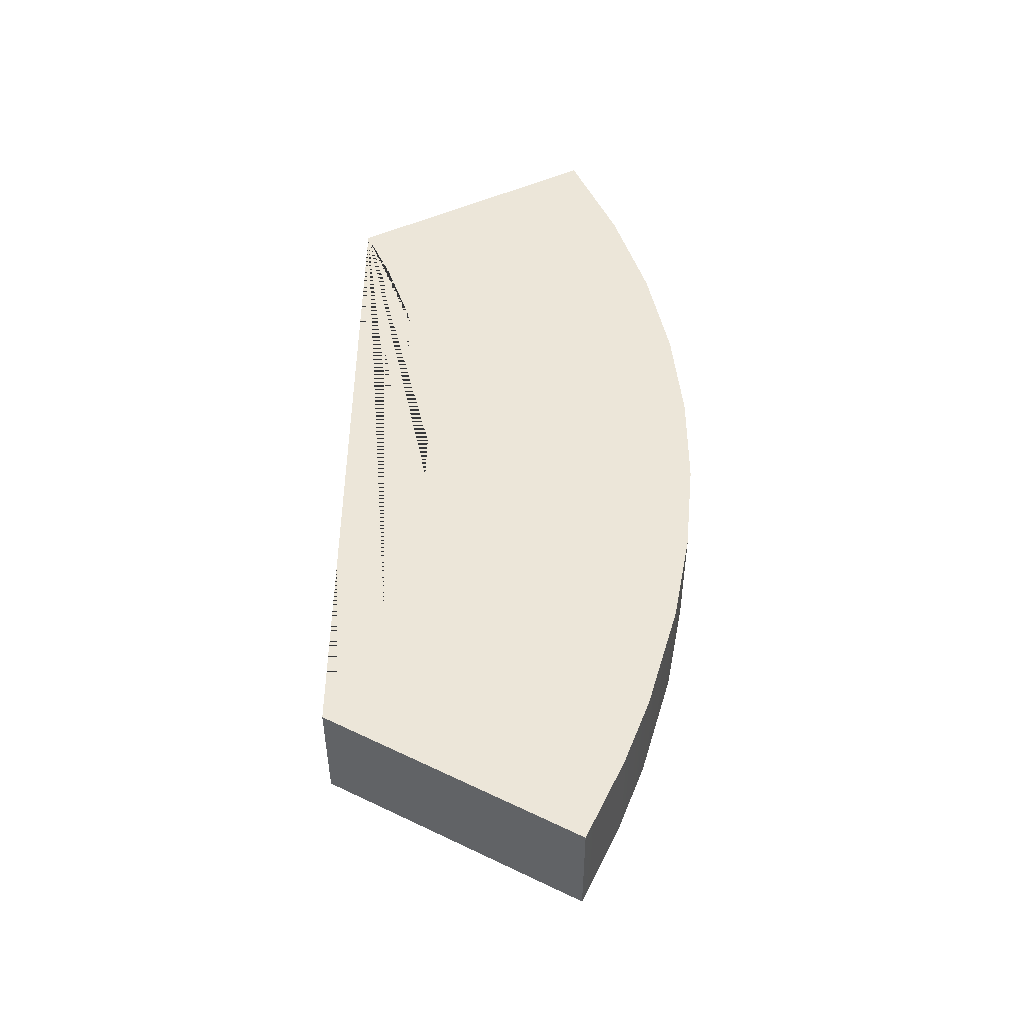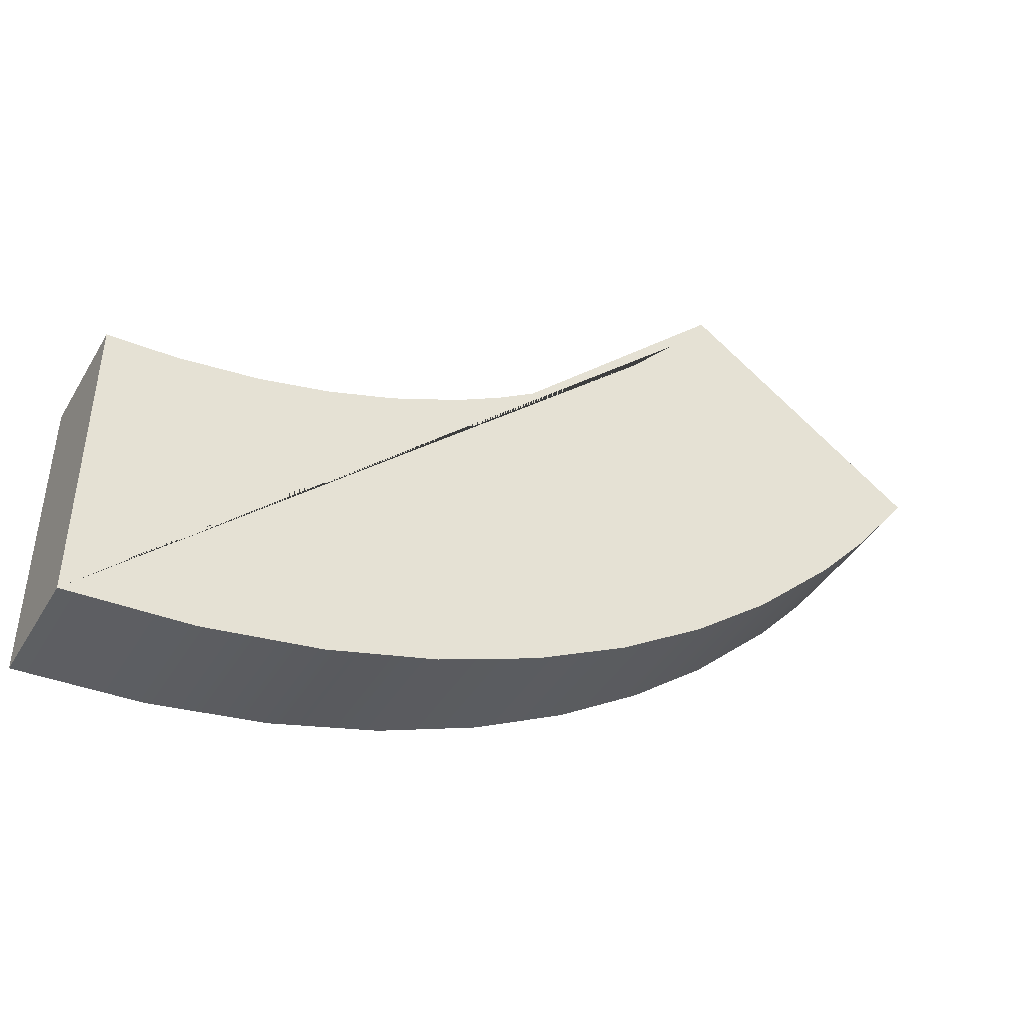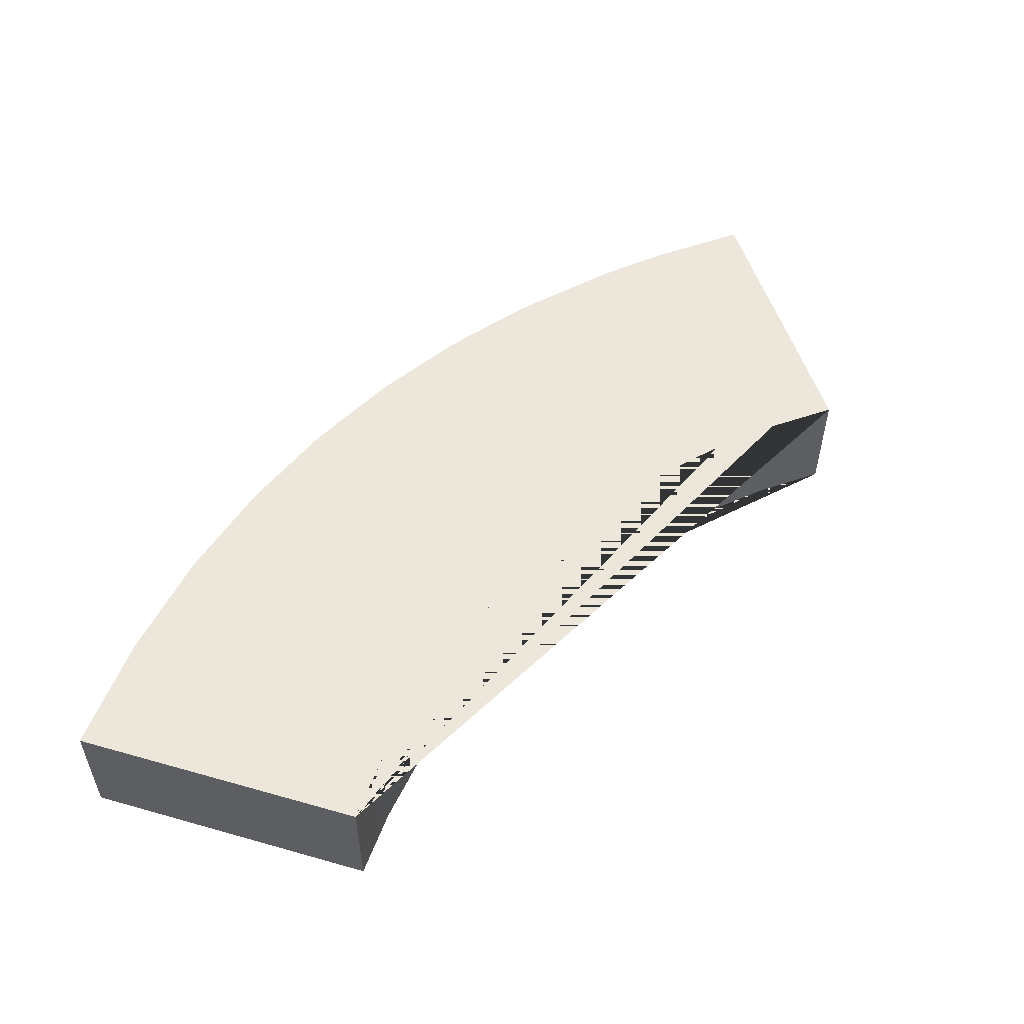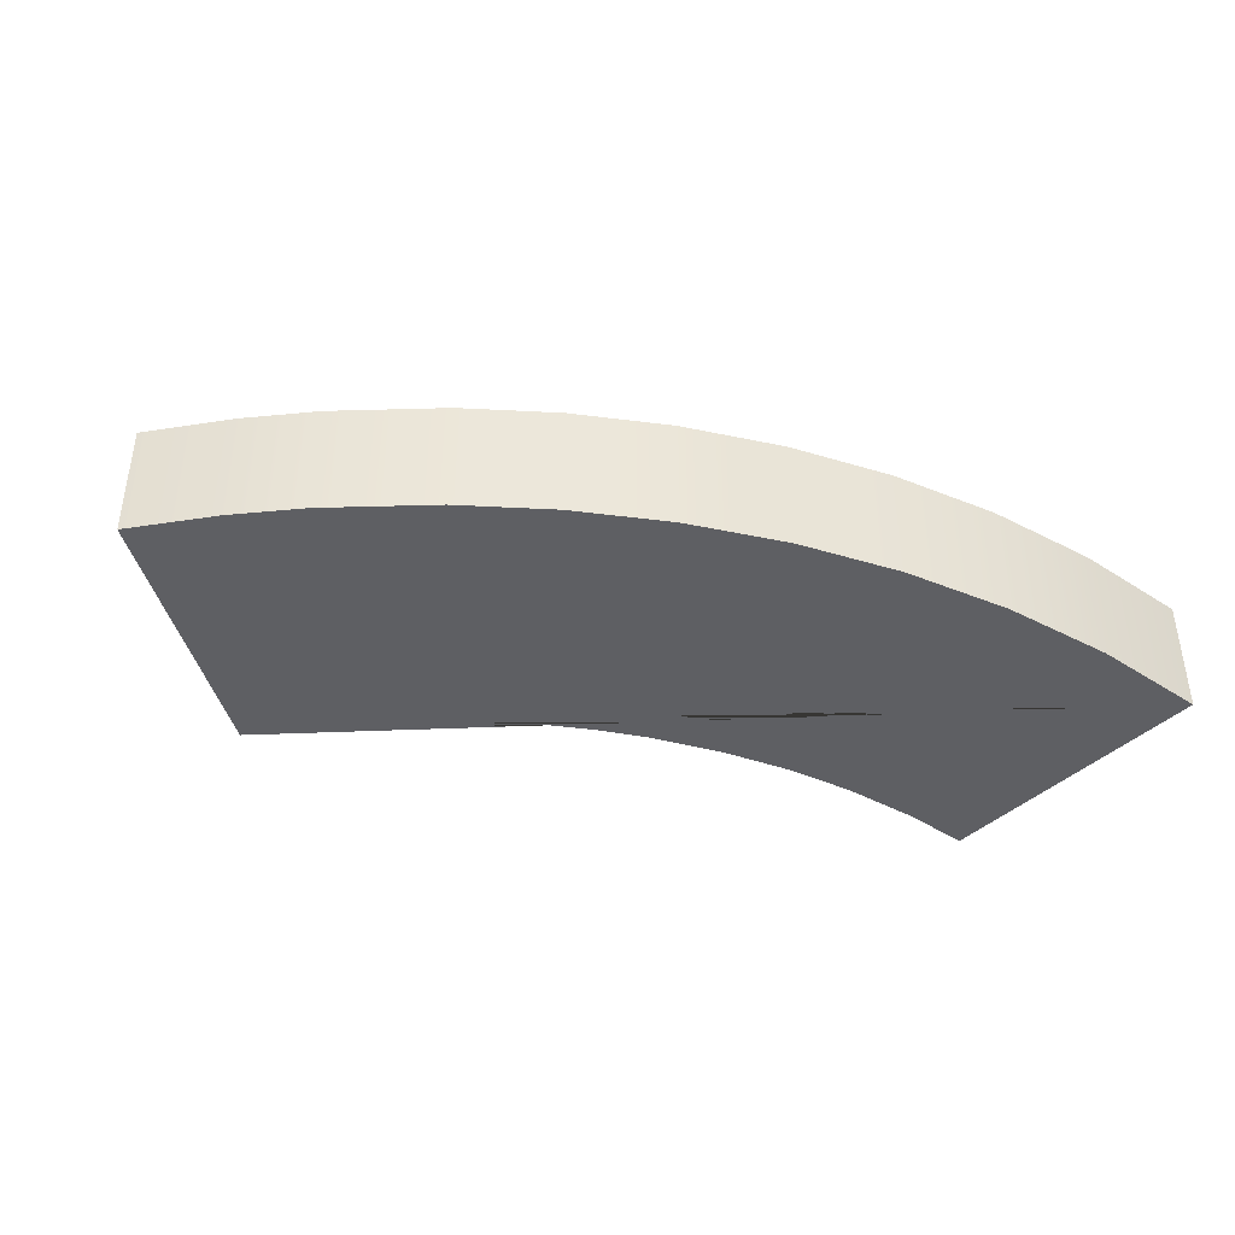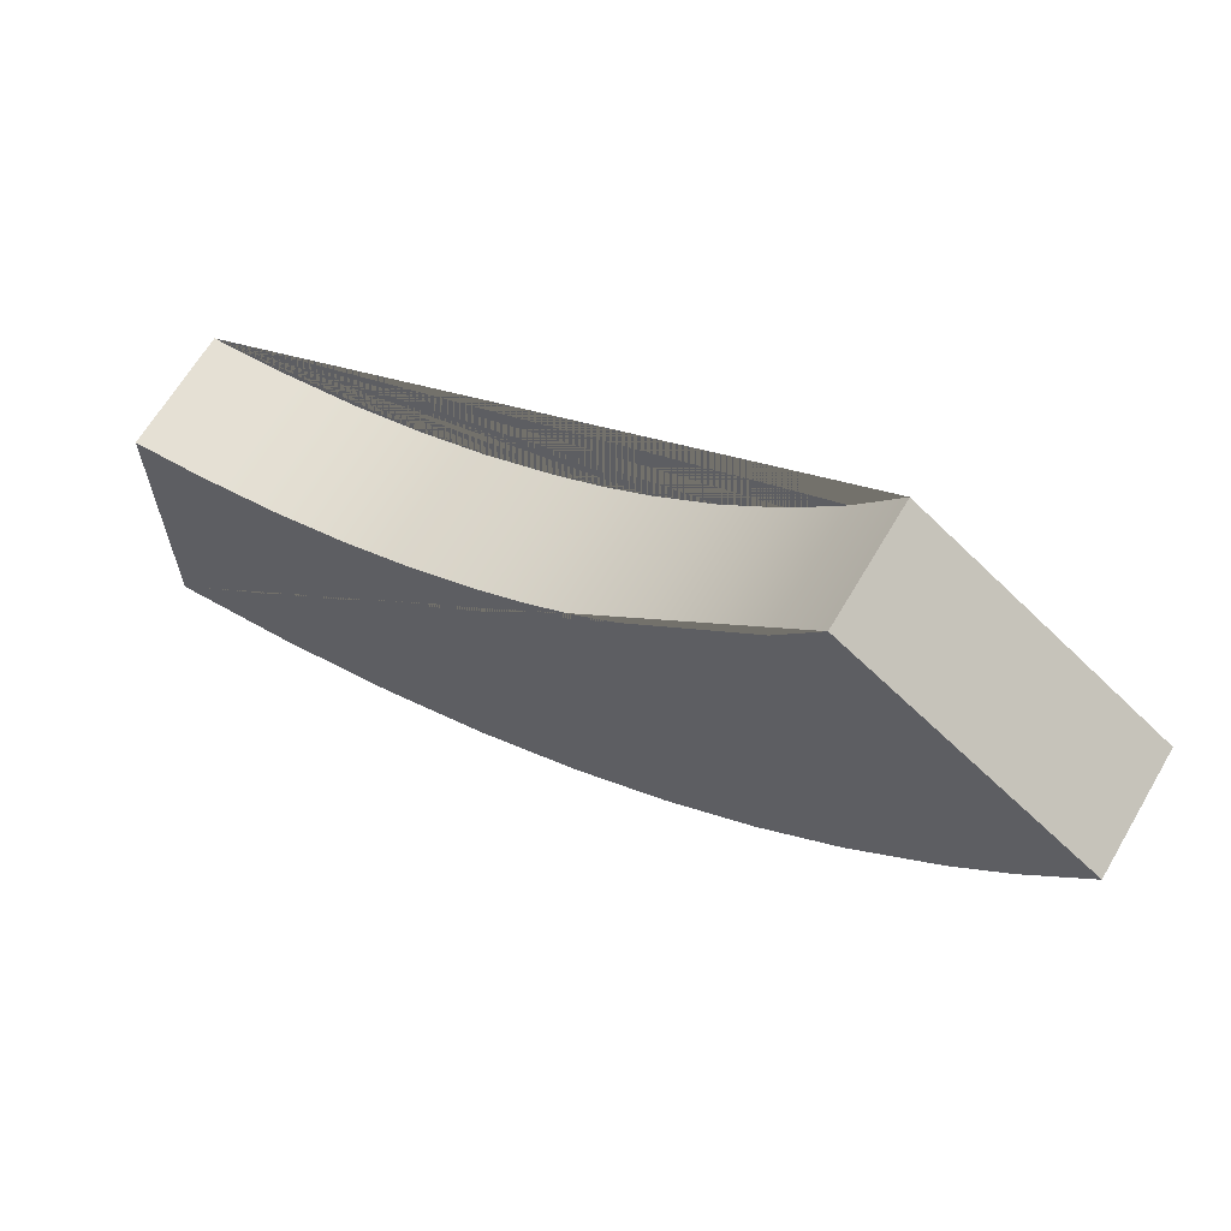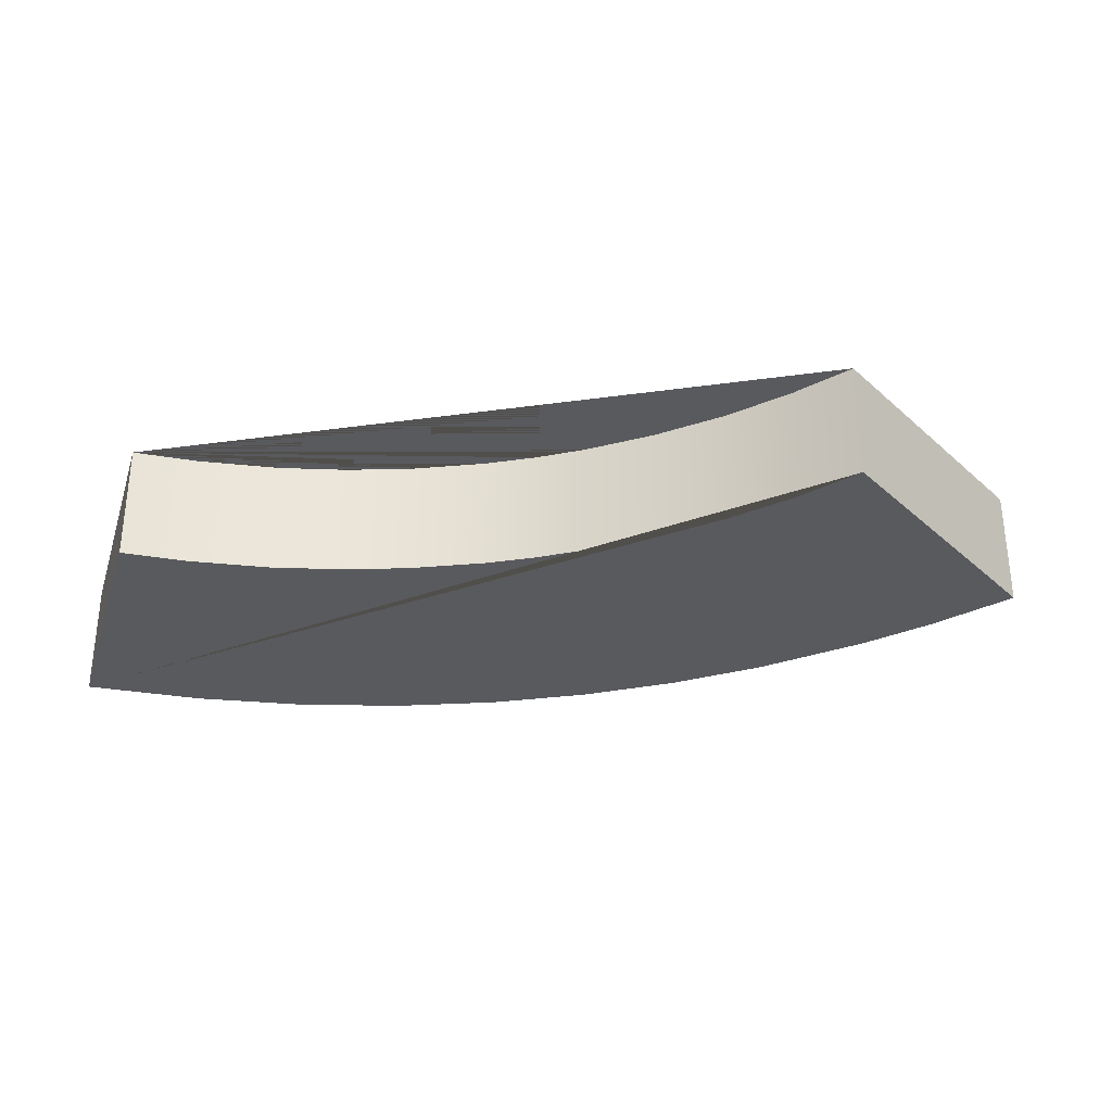
<metadata>
{"format":"obj","ext":"obj","renderer":"f3d","projection":"perspective","resolution":1024,"background":"white","views":[{"elev":48.7,"azim":63.2,"up":"+Y"},{"elev":-41.6,"azim":-28.3,"up":"+Z"},{"elev":53.4,"azim":-72.6,"up":"+Y"},{"elev":-41.4,"azim":138.8,"up":"+Y"},{"elev":65.5,"azim":30.5,"up":"+Z"},{"elev":-31.7,"azim":-16.3,"up":"+Y"}]}
</metadata>
<code>
v -1.495 49.68 -452.1
v 48.56 49.68 -449.6
v 95.71 49.68 -442.2
v 140 49.68 -430.5
v 181.3 49.68 -414.8
v 219.8 49.68 -395.4
v 255.5 49.68 -373
v 288.2 49.68 -347.7
v 323.8 49.68 -314.4
v 345.2 49.68 -290.7
v 369.5 49.68 -259.7
v 319.4 49.68 -224.6
v 269.3 49.68 -189.5
v 251.3 49.68 -212.7
v 231.1 49.68 -234.7
v 207.8 49.68 -255.7
v 182.7 49.68 -274.2
v 165 49.68 -285.3
v 145.5 49.68 -295.8
v 116.8 49.68 -308.3
v 89.4 49.68 -317.3
v 60.82 49.68 -324.1
v 27.58 49.68 -328.6
v -0.3186 49.68 -329.8
v -1.495 -0.3156 -452.1
v 48.56 -0.3156 -449.6
v 95.71 -0.3156 -442.2
v 140 -0.3156 -430.5
v 181.3 -0.3156 -414.8
v 219.8 -0.3156 -395.4
v 255.5 -0.3156 -373
v 288.2 -0.3156 -347.7
v 323.8 -0.3156 -314.4
v 345.2 -0.3156 -290.7
v 369.5 -0.3156 -259.7
v 319.4 -0.3156 -224.6
v 269.3 -0.3156 -189.5
v 251.3 -0.3156 -212.7
v 231.1 -0.3156 -234.7
v 207.8 -0.3156 -255.7
v 182.7 -0.3156 -274.2
v 165 -0.3156 -285.3
v 145.5 -0.3156 -295.8
v 116.8 -0.3156 -308.3
v 89.4 -0.3156 -317.3
v 60.82 -0.3156 -324.1
v 27.58 -0.3156 -328.6
v -0.3186 -0.3156 -329.8
o platform
f 2 26 25 1
f 3 27 26 2
f 4 28 27 3
f 5 29 28 4
f 6 30 29 5
f 7 31 30 6
f 8 32 31 7
f 9 33 32 8
f 10 34 33 9
f 11 35 34 10
f 12 36 35 11
f 13 37 36 12
f 14 38 37 13
f 15 39 38 14
f 16 40 39 15
f 17 41 40 16
f 18 42 41 17
f 19 43 42 18
f 20 44 43 19
f 21 45 44 20
f 22 46 45 21
f 23 47 46 22
f 24 48 47 23
f 1 25 48 24
f 24 23 22 21 20 19 18 17 16 15 14 13 12 11 10 9 8 7 6 5 4 3 2 1
f 25 26 27 28 29 30 31 32 33 34 35 36 37 38 39 40 41 42 43 44 45 46 47 48

</code>
